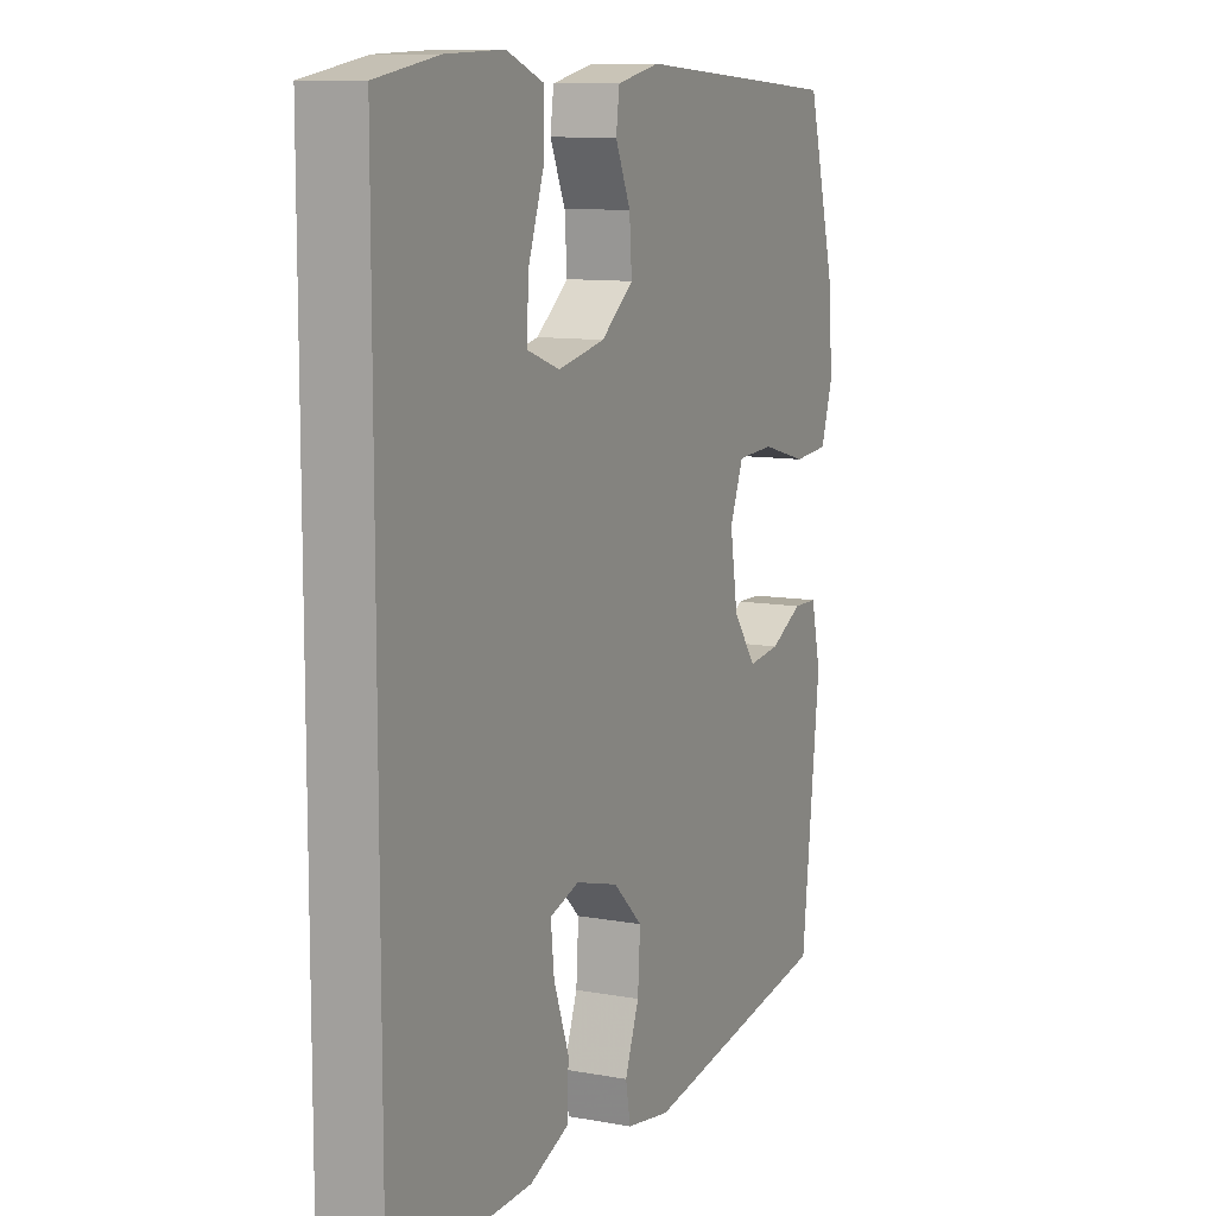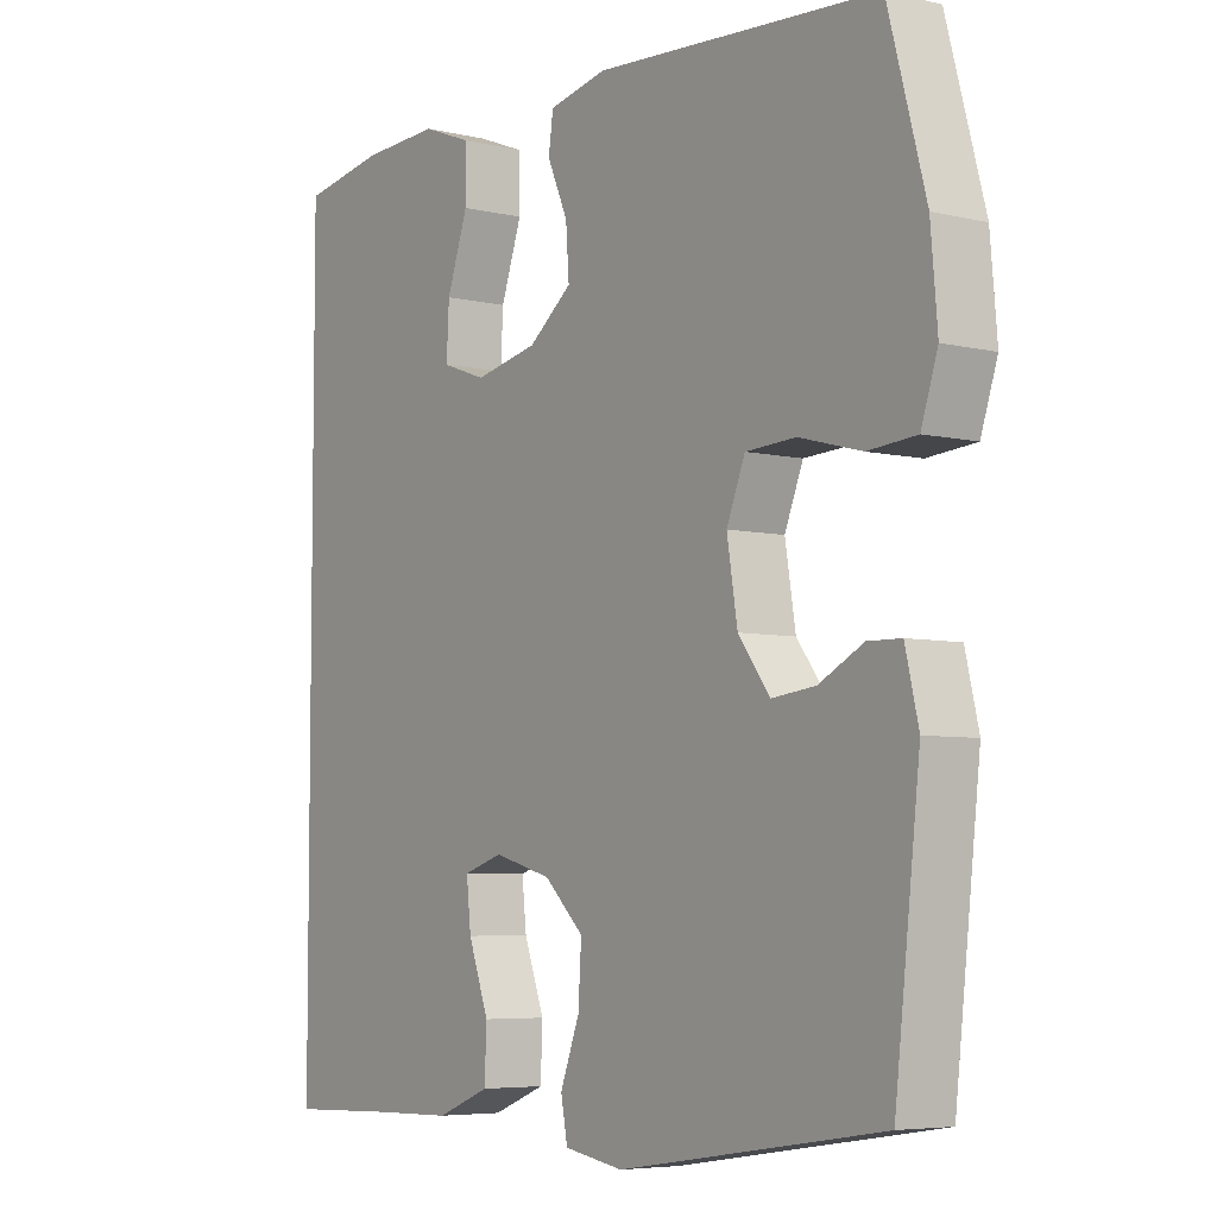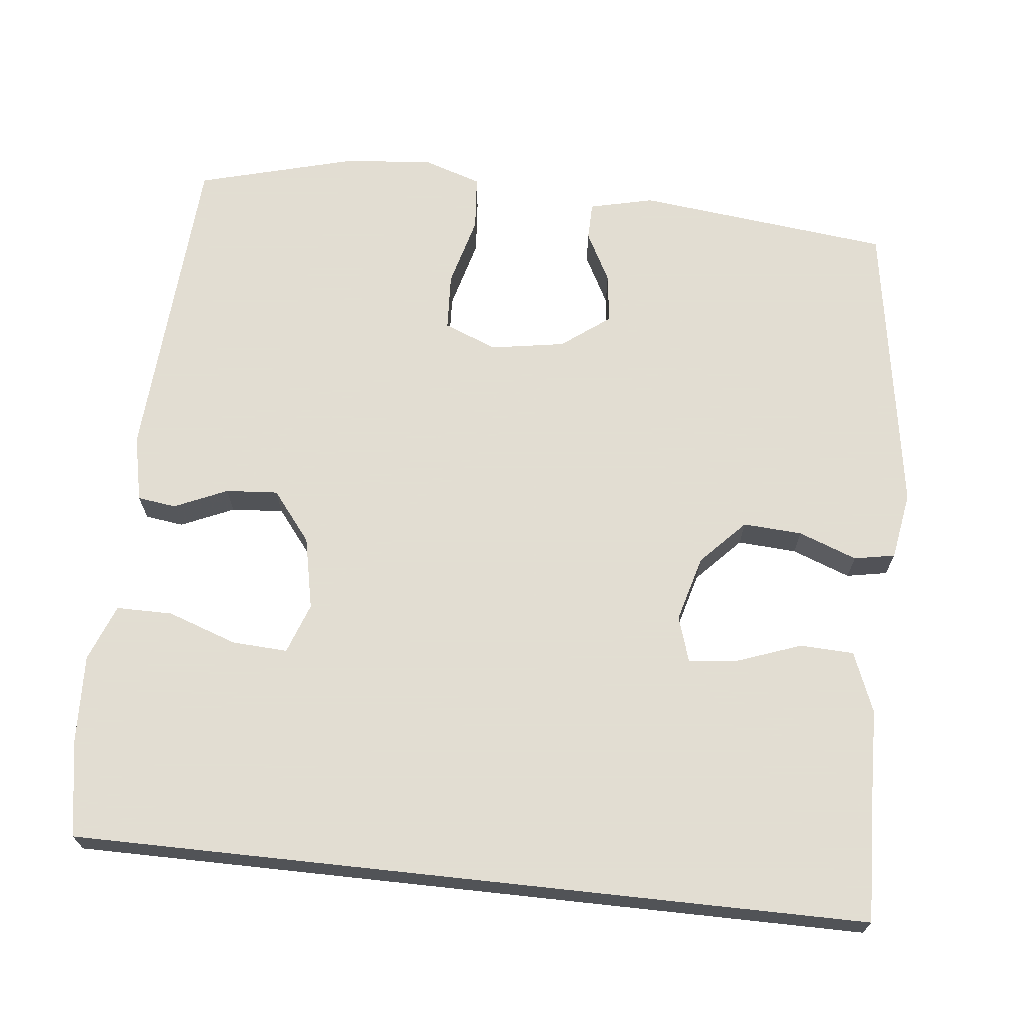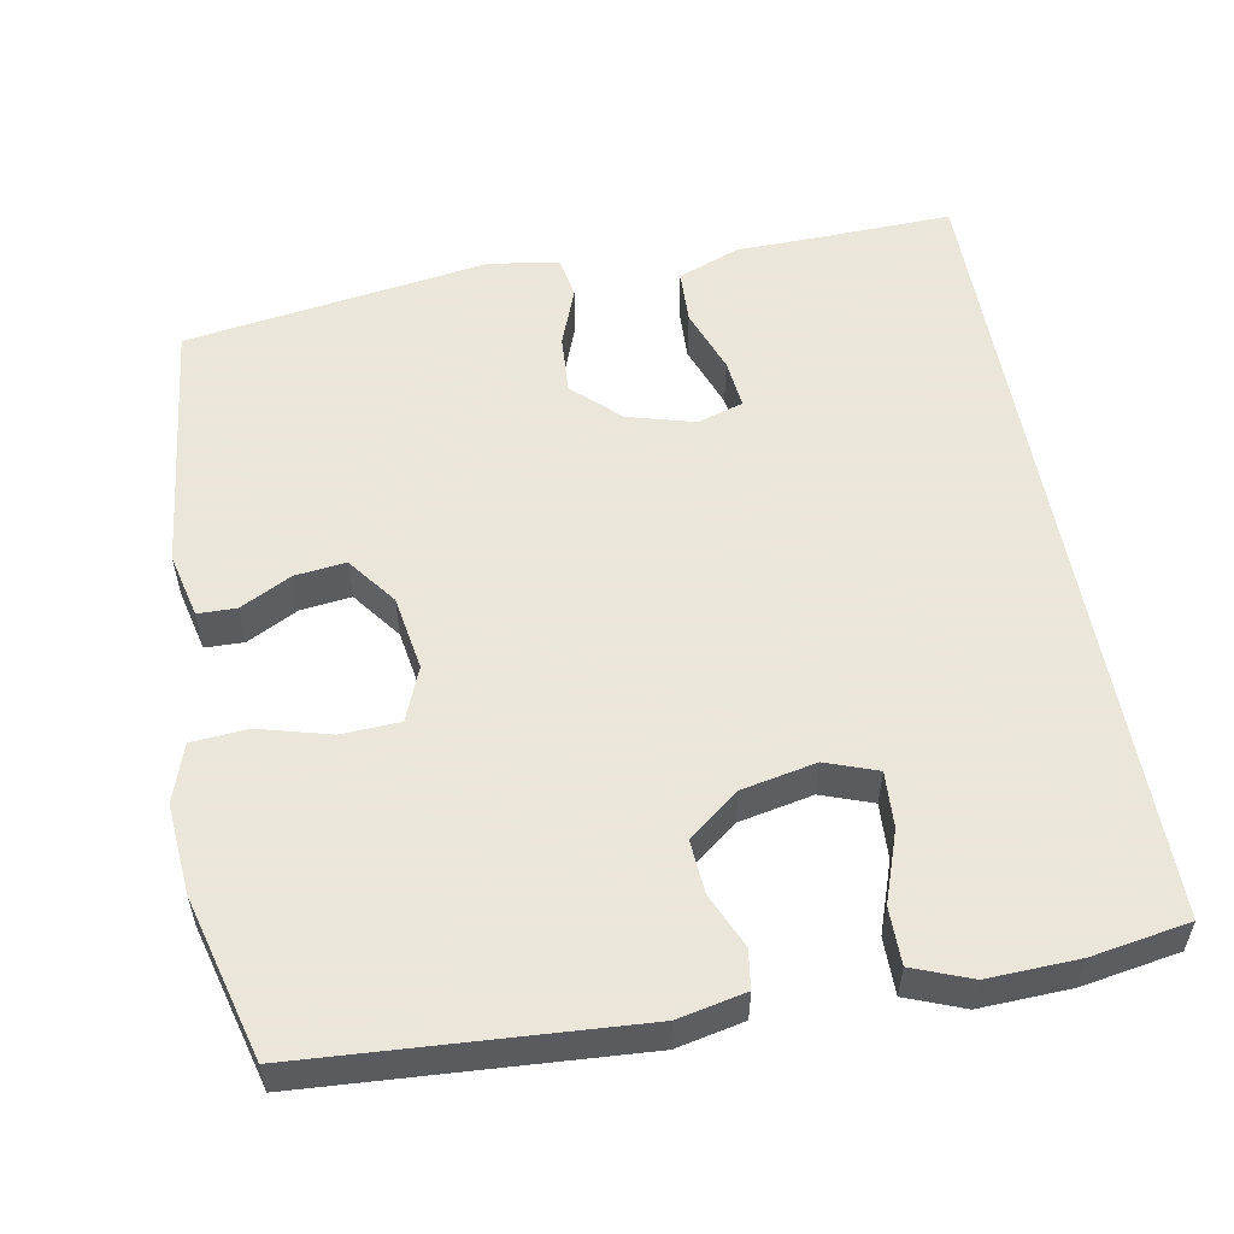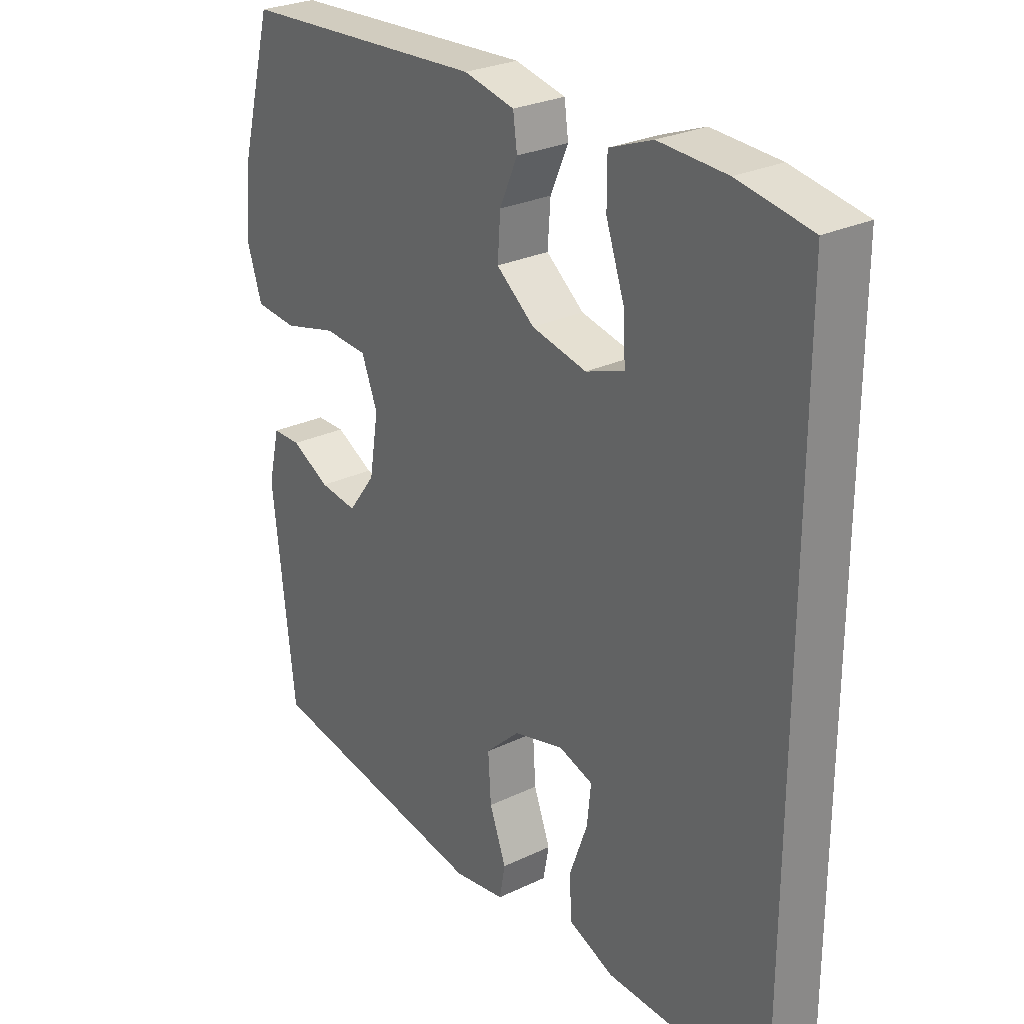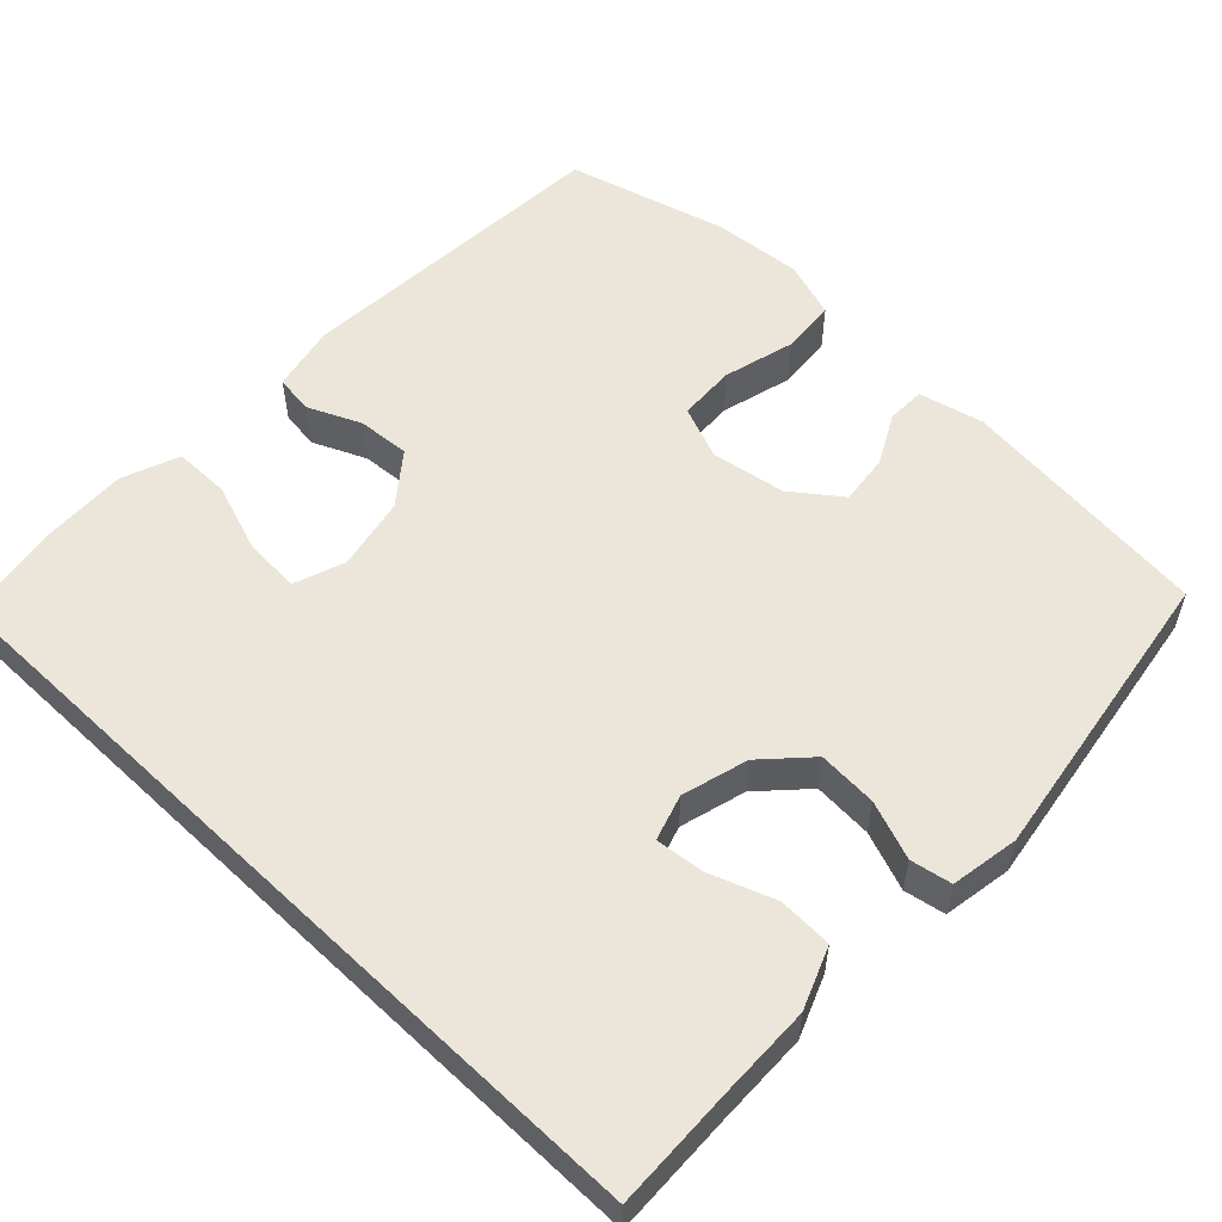
<metadata>
{"format":"obj","ext":"obj","renderer":"f3d","projection":"perspective","resolution":1024,"background":"white","views":[{"elev":10.2,"azim":115.0,"up":"+Z"},{"elev":-5.7,"azim":-125.8,"up":"+Z"},{"elev":68.1,"azim":96.2,"up":"+Y"},{"elev":55.0,"azim":-10.2,"up":"+Y"},{"elev":27.2,"azim":53.6,"up":"+Z"},{"elev":55.3,"azim":133.7,"up":"+Y"}]}
</metadata>
<code>
v -0.5 0.07 0.5
v -0.072 0.07 0.527
v 0.016 0.07 0.508
v 0.023 0.07 0.457
v -0.008 0.07 0.387
v -0.013 0.07 0.318
v 0.053 0.07 0.266
v 0.149 0.07 0.246
v 0.216 0.07 0.27
v 0.212 0.07 0.343
v 0.18 0.07 0.435
v 0.18 0.07 0.509
v 0.255 0.07 0.538
v 0.373 0.07 0.533
v 0.5 0.07 0.511
v 0.5 0.07 -0.538
v 0.338 0.07 -0.532
v 0.216 0.07 -0.529
v 0.136 0.07 -0.497
v 0.133 0.07 -0.426
v 0.164 0.07 -0.341
v 0.171 0.07 -0.276
v 0.111 0.07 -0.257
v 0.024 0.07 -0.281
v -0.036 0.07 -0.338
v -0.031 0.07 -0.416
v -0.002 0.07 -0.493
v -0.012 0.07 -0.547
v -0.102 0.07 -0.562
v -0.5 0.07 -0.5
v -0.538 0.07 -0.164
v -0.518 0.07 -0.079
v -0.468 0.07 -0.078
v -0.401 0.07 -0.113
v -0.335 0.07 -0.121
v -0.287 0.07 -0.057
v -0.271 0.07 0.041
v -0.299 0.07 0.111
v -0.375 0.07 0.115
v -0.469 0.07 0.09
v -0.542 0.07 0.096
v -0.567 0.07 0.172
v -0.557 0.07 0.289
v -0.5 0 0.5
v -0.072 0 0.527
v 0.016 0 0.508
v 0.023 0 0.457
v -0.008 0 0.387
v -0.013 0 0.318
v 0.053 0 0.266
v 0.149 0 0.246
v 0.216 0 0.27
v 0.212 0 0.343
v 0.18 0 0.435
v 0.18 0 0.509
v 0.255 0 0.538
v 0.373 0 0.533
v 0.5 0 0.511
v 0.5 0 -0.538
v 0.338 0 -0.532
v 0.216 0 -0.529
v 0.136 0 -0.497
v 0.133 0 -0.426
v 0.164 0 -0.341
v 0.171 0 -0.276
v 0.111 0 -0.257
v 0.024 0 -0.281
v -0.036 0 -0.338
v -0.031 0 -0.416
v -0.002 0 -0.493
v -0.012 0 -0.547
v -0.102 0 -0.562
v -0.5 0 -0.5
v -0.538 0 -0.164
v -0.518 0 -0.079
v -0.468 0 -0.078
v -0.401 0 -0.113
v -0.335 0 -0.121
v -0.287 0 -0.057
v -0.271 0 0.041
v -0.299 0 0.111
v -0.375 0 0.115
v -0.469 0 0.09
v -0.542 0 0.096
v -0.567 0 0.172
v -0.557 0 0.289
f 3 4 5
f 2 3 5
f 1 2 5
f 43 1 5
f 42 43 5
f 41 42 5
f 40 41 5
f 39 40 5
f 38 39 5 6
f 37 38 6 7
f 36 37 7 8
f 35 36 8 9
f 32 33 34
f 31 32 34
f 30 31 34
f 29 30 34
f 28 29 34
f 27 28 34
f 26 27 34
f 25 26 34 35
f 24 25 35 9
f 19 20 21
f 18 19 21
f 17 18 21
f 17 21 22
f 16 17 22
f 15 16 22
f 13 14 15
f 12 13 15
f 11 12 15
f 10 11 15
f 9 10 15
f 23 24 9 15
f 15 22 23
f 48 47 46
f 48 46 45
f 48 45 44
f 48 44 86
f 48 86 85
f 48 85 84
f 48 84 83
f 48 83 82
f 49 48 82 81
f 50 49 81 80
f 51 50 80 79
f 52 51 79 78
f 77 76 75
f 77 75 74
f 77 74 73
f 77 73 72
f 77 72 71
f 77 71 70
f 77 70 69
f 78 77 69 68
f 52 78 68 67
f 64 63 62
f 64 62 61
f 64 61 60
f 65 64 60
f 65 60 59
f 65 59 58
f 58 57 56
f 58 56 55
f 58 55 54
f 58 54 53
f 58 53 52
f 58 52 67 66
f 66 65 58
f 1 44 45 2
f 2 45 46 3
f 3 46 47 4
f 4 47 48 5
f 5 48 49 6
f 6 49 50 7
f 7 50 51 8
f 8 51 52 9
f 9 52 53 10
f 10 53 54 11
f 11 54 55 12
f 12 55 56 13
f 13 56 57 14
f 14 57 58 15
f 15 58 59 16
f 16 59 60 17
f 17 60 61 18
f 18 61 62 19
f 19 62 63 20
f 20 63 64 21
f 21 64 65 22
f 22 65 66 23
f 23 66 67 24
f 24 67 68 25
f 25 68 69 26
f 26 69 70 27
f 27 70 71 28
f 28 71 72 29
f 29 72 73 30
f 30 73 74 31
f 31 74 75 32
f 32 75 76 33
f 33 76 77 34
f 34 77 78 35
f 35 78 79 36
f 36 79 80 37
f 37 80 81 38
f 38 81 82 39
f 39 82 83 40
f 40 83 84 41
f 41 84 85 42
f 42 85 86 43
f 43 86 44 1

</code>
